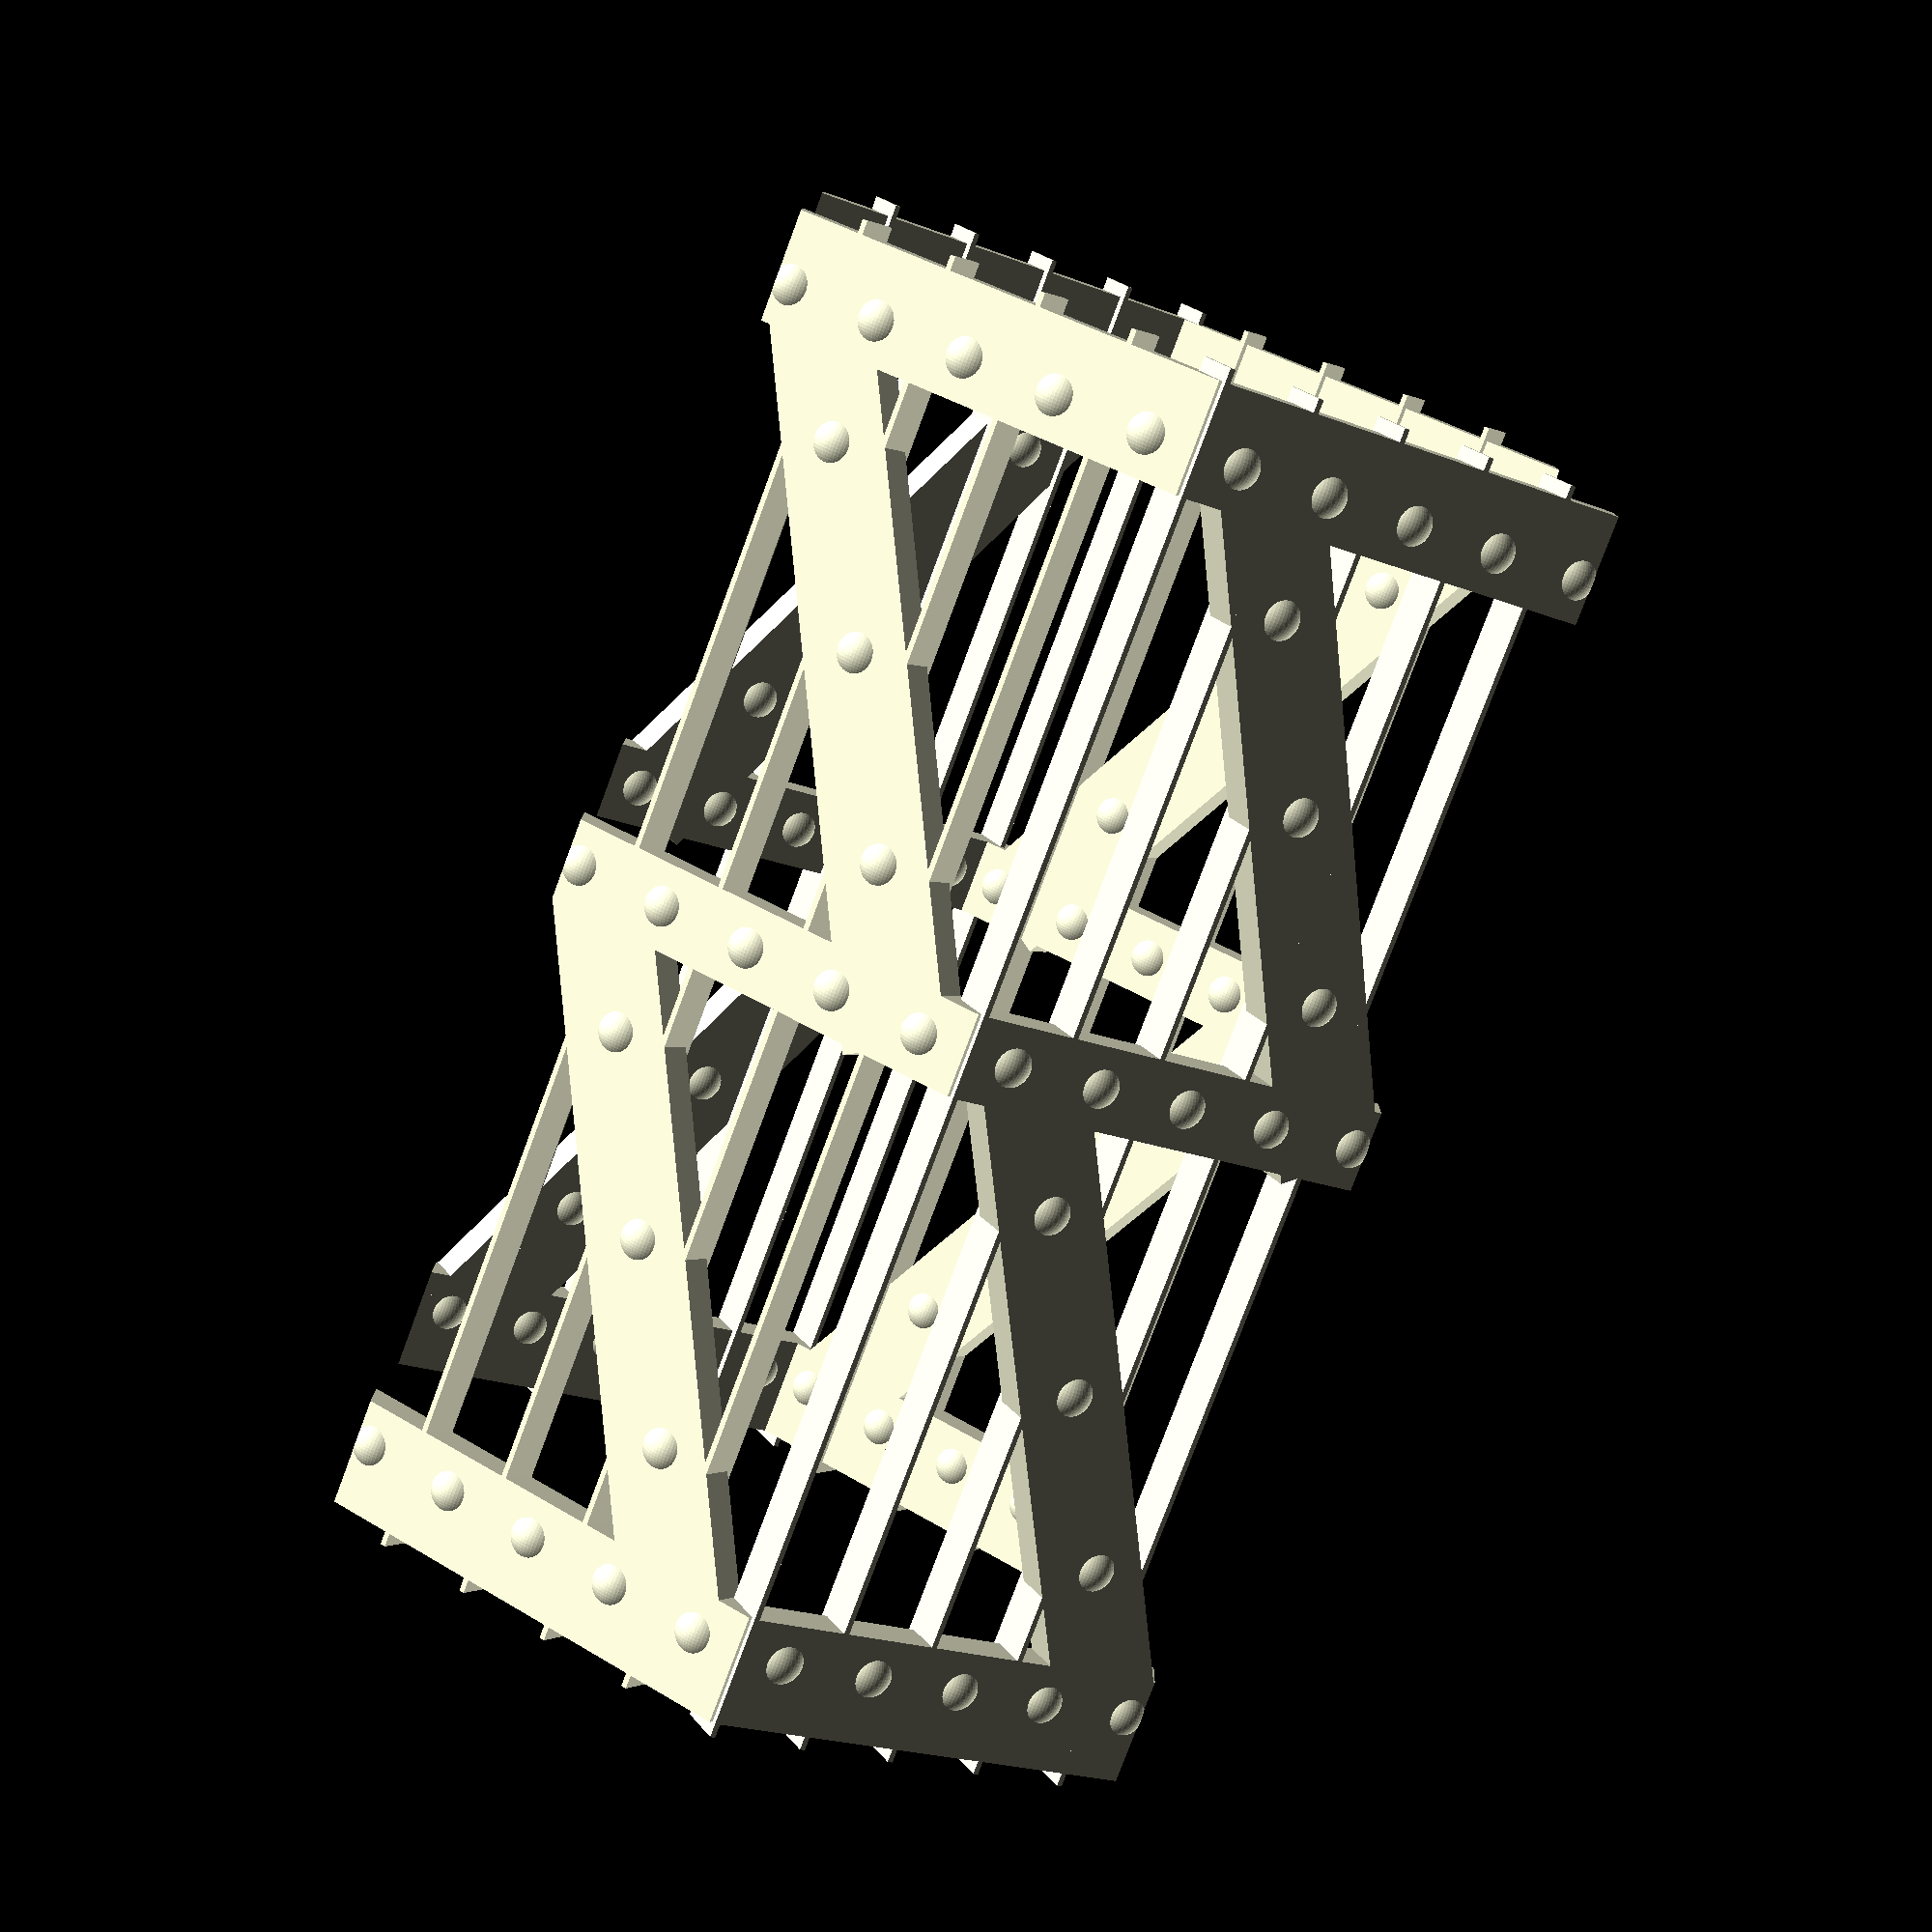
<openscad>
use <MCAD/regular_shapes.scad>
$fn=50;
seite = 18.5;
hoehe = 50;

sideRad = seite * sqrt(3)/2;


module move(x=0,y=0,z=0,rx=0,ry=0,rz=0)
{ translate([x,y,z])rotate([rx,ry,rz]) children(); }

module wallmove(x=0, y=0, z=0, richtung=0) {
  rotate([0,0,richtung*60]) translate([x,y,z]) children();
}


difference() {
  union() {
    difference() {
    hexagon_tube(hoehe, seite,1);
      for (i = [1,3,4,6]) {
        for (j = [1:5]) {
          wallmove(y=sideRad-1.5, x=(seite/2) - seite/5*j, z=0, richtung=i) cube([.2,1.7,hoehe]);
        }
      }
    }
    hexagon_prism(1,seite);
    move(z=hoehe -1) hexagon_prism(1,seite);
    move(z=-2)
    for (i = [1,3,4,6]) {
      wallmove(y=sideRad-1.2,x=-seite/2, z=hoehe-2.5, richtung=i) cube([seite,1.4,4]);
      wallmove(y=sideRad-1.2,x=-seite/2, z=hoehe/2, richtung=i) cube([seite,1.4,3]);
      wallmove(y=sideRad-1.2,x=-seite/2, z=2.5, richtung=i) cube([seite,1.4,4]);
      // schrägbalken
      wallmove(y=sideRad-1.2,x=-4.5, z=hoehe/2+1, richtung=i) move(ry=-60) cube([seite*1.4,1.4,4]);
      wallmove(y=sideRad-1.2,x=-4.5, z=3.9, richtung=i) move(ry=-60) cube([seite*1.4,1.4,4]);
      for (j = [1:5]) {
        union() {
          wallmove(y=sideRad-.5, x=(seite/2) - seite/5*j + seite/10, z=hoehe-1, richtung=i) sphere([.4]);
          if (j>1 && j<5) wallmove(y=sideRad-.5, x=(seite/2) - seite/5*j + seite/10, z=hoehe-((hoehe/8)*(j-1)), richtung=i) sphere([.4]);
          wallmove(y=sideRad-.5, x=(seite/2) - seite/5*j + seite/10, z=hoehe/2+1.5, richtung=i) sphere([.4]);
          if (j>1 && j<5) wallmove(y=sideRad-.5, x=(seite/2) - seite/5*j + seite/10, z=hoehe/2-((hoehe/8)*(j-1.5)), richtung=i) sphere([.4]);
          wallmove(y=sideRad-.5, x=(seite/2) - seite/5*j + seite/10, z=hoehe/2-((hoehe/10)*4), richtung=i) sphere([.4]);
        }
      }
    }
  }
  wallmove(y=sideRad-1, x=-seite/2-1, z=-1, richtung=2) cube([seite+4,3,hoehe+2]);
  wallmove(y=sideRad-1, x=-seite/2-1, z=-1, richtung=5) cube([seite+4,3,hoehe+2]);
}

</openscad>
<views>
elev=259.0 azim=209.4 roll=20.4 proj=p view=solid
</views>
